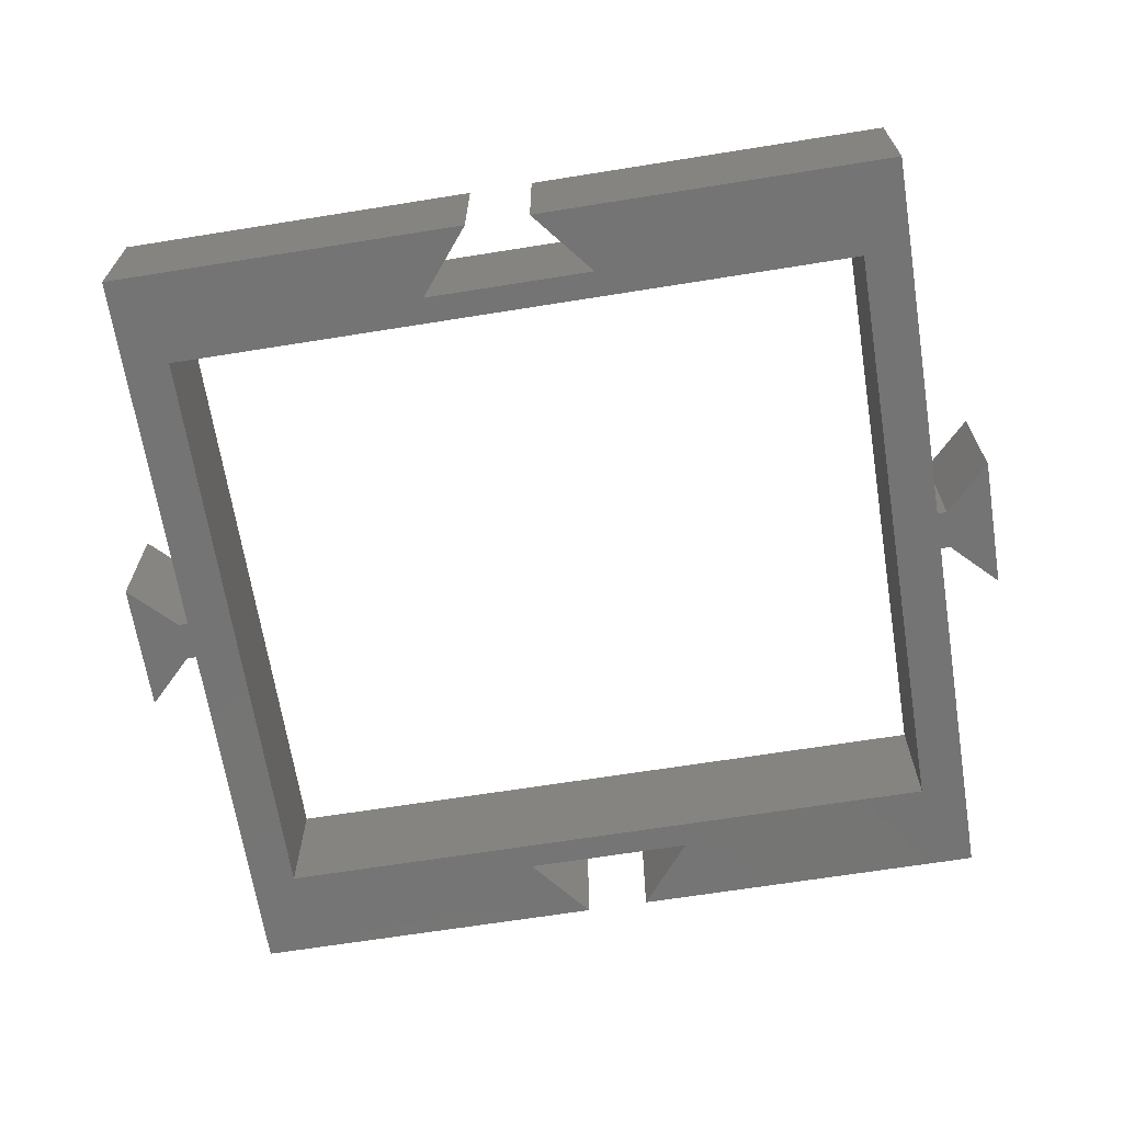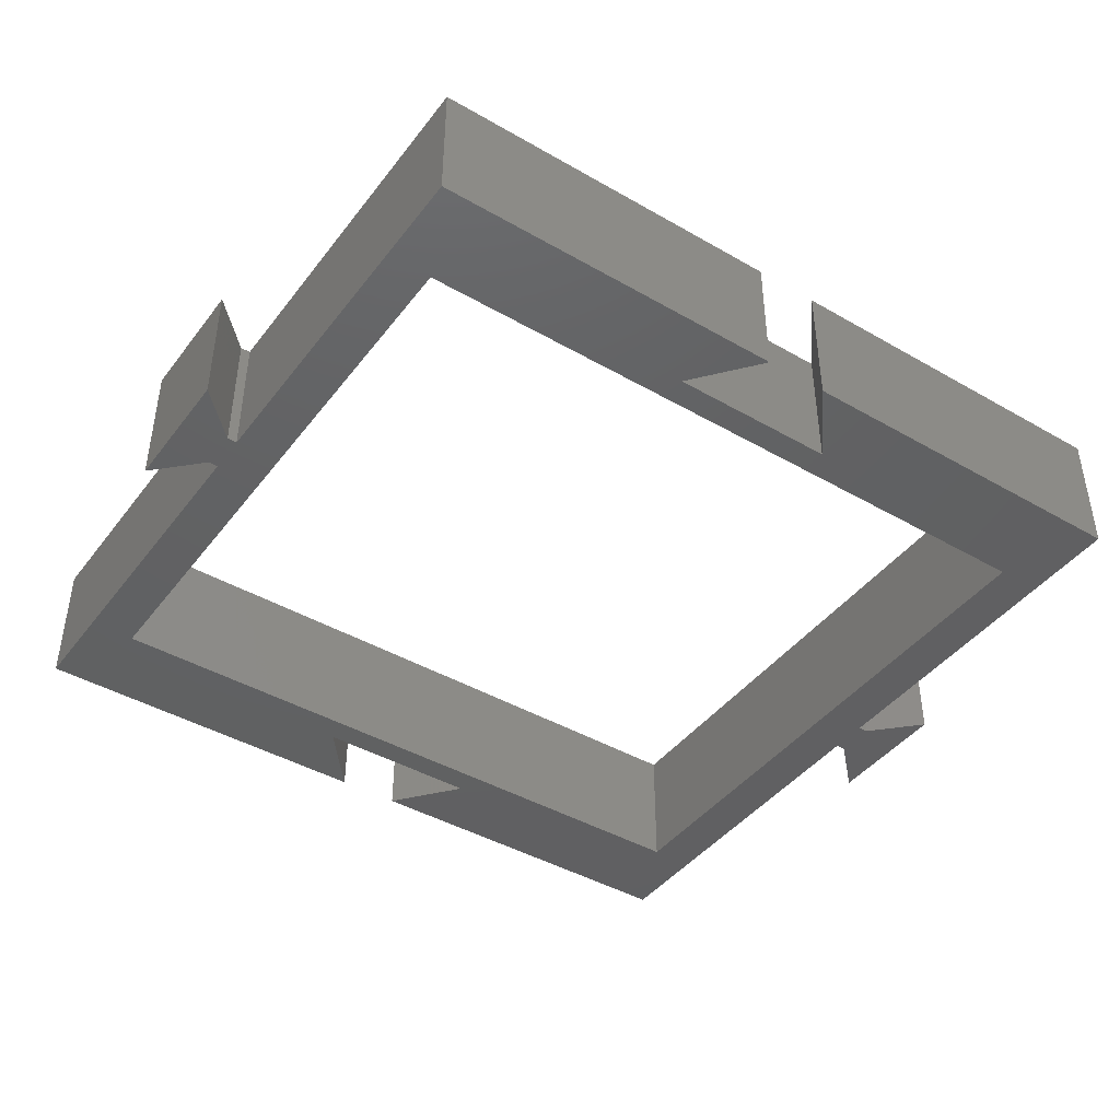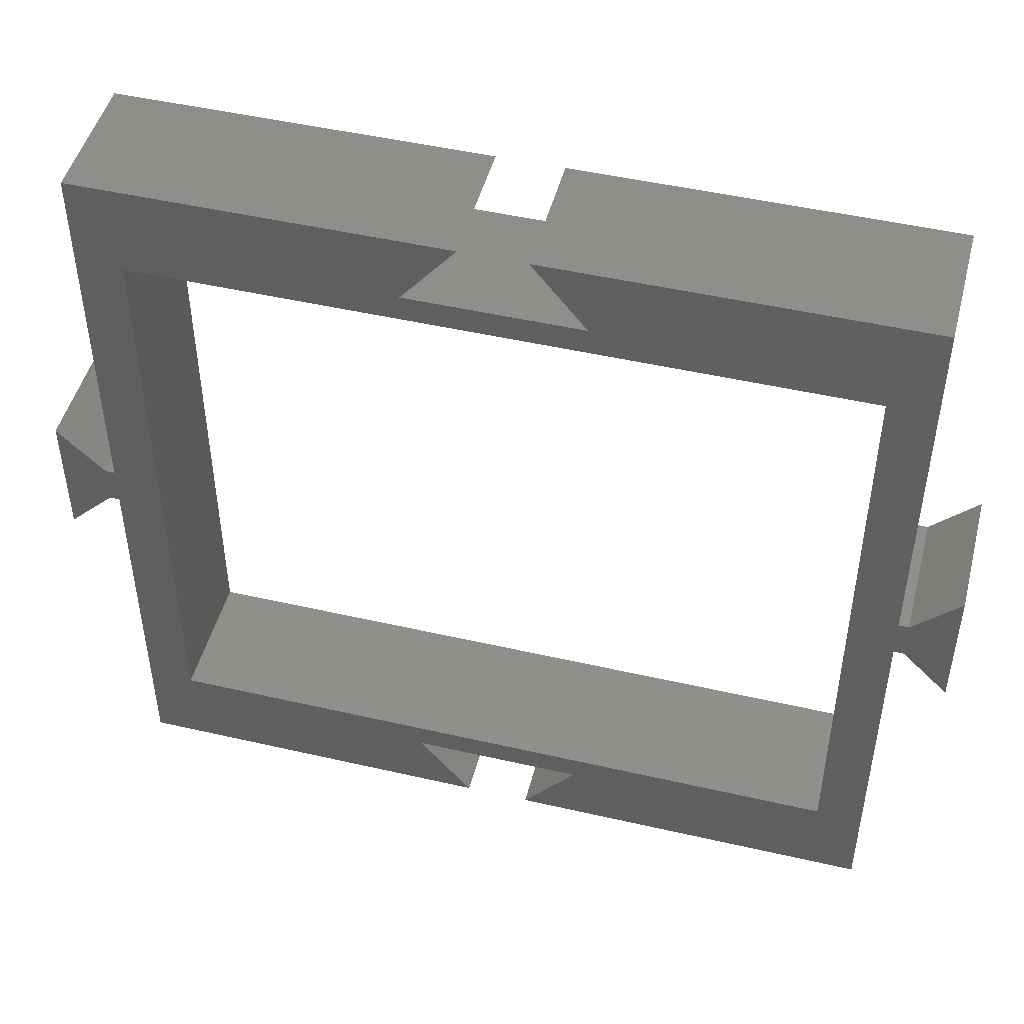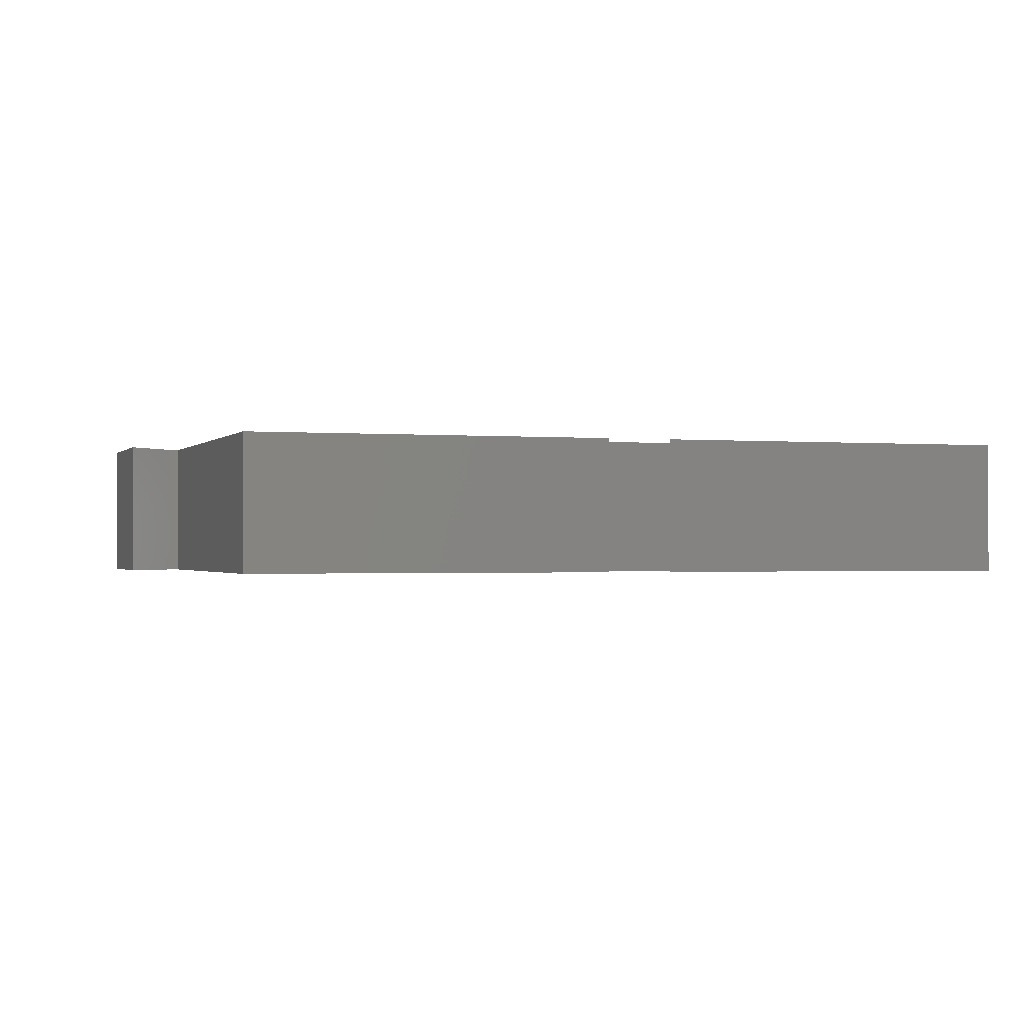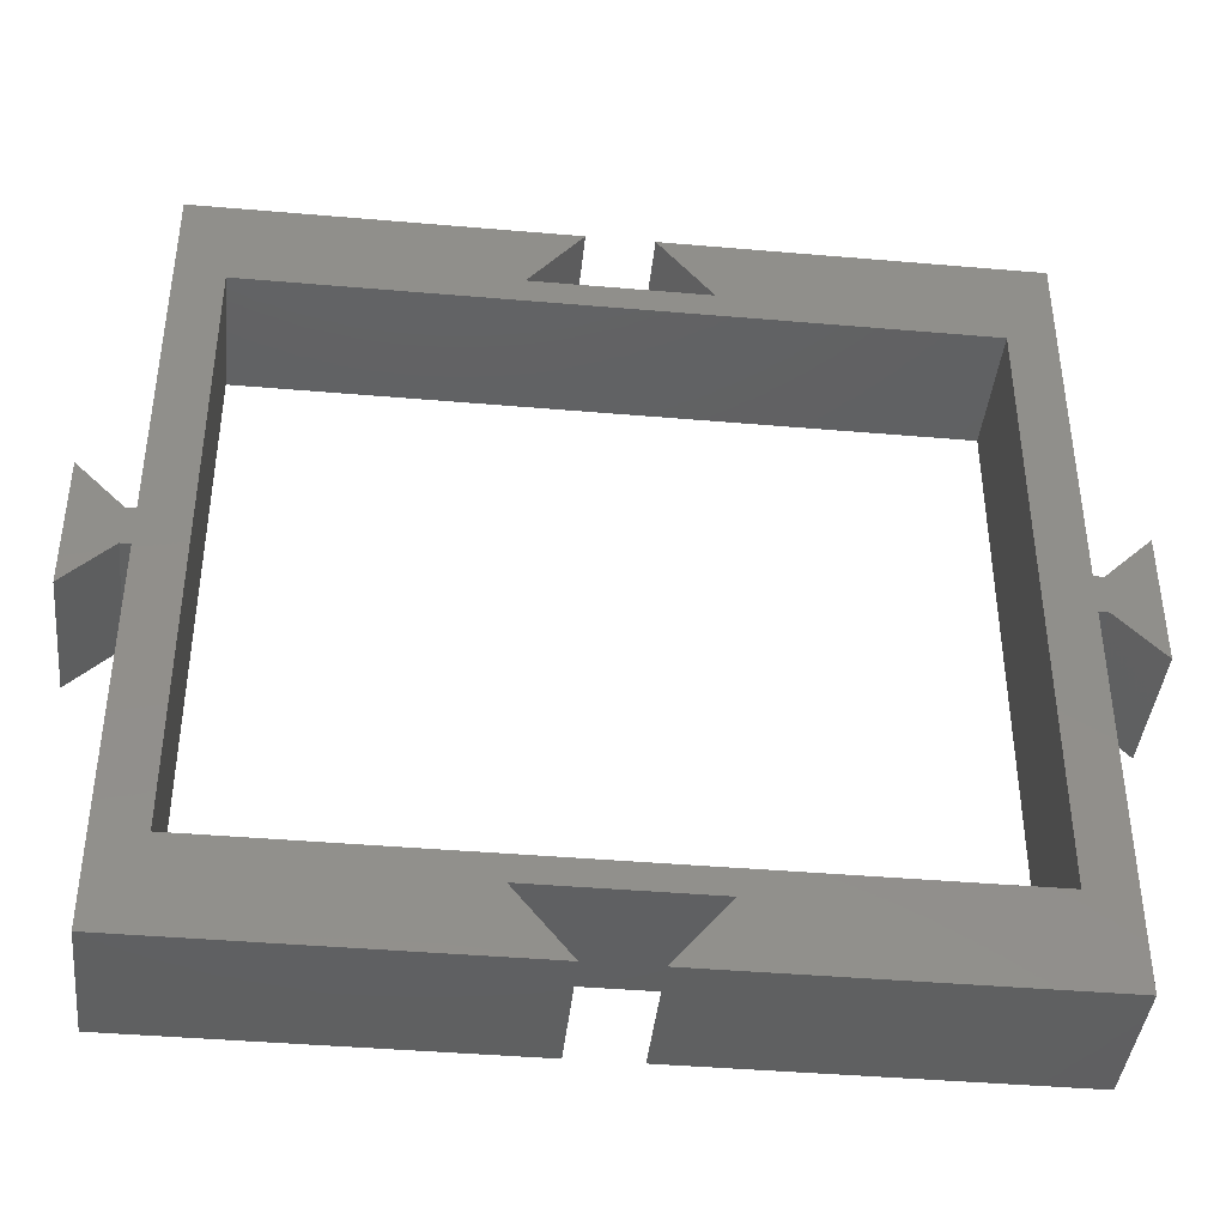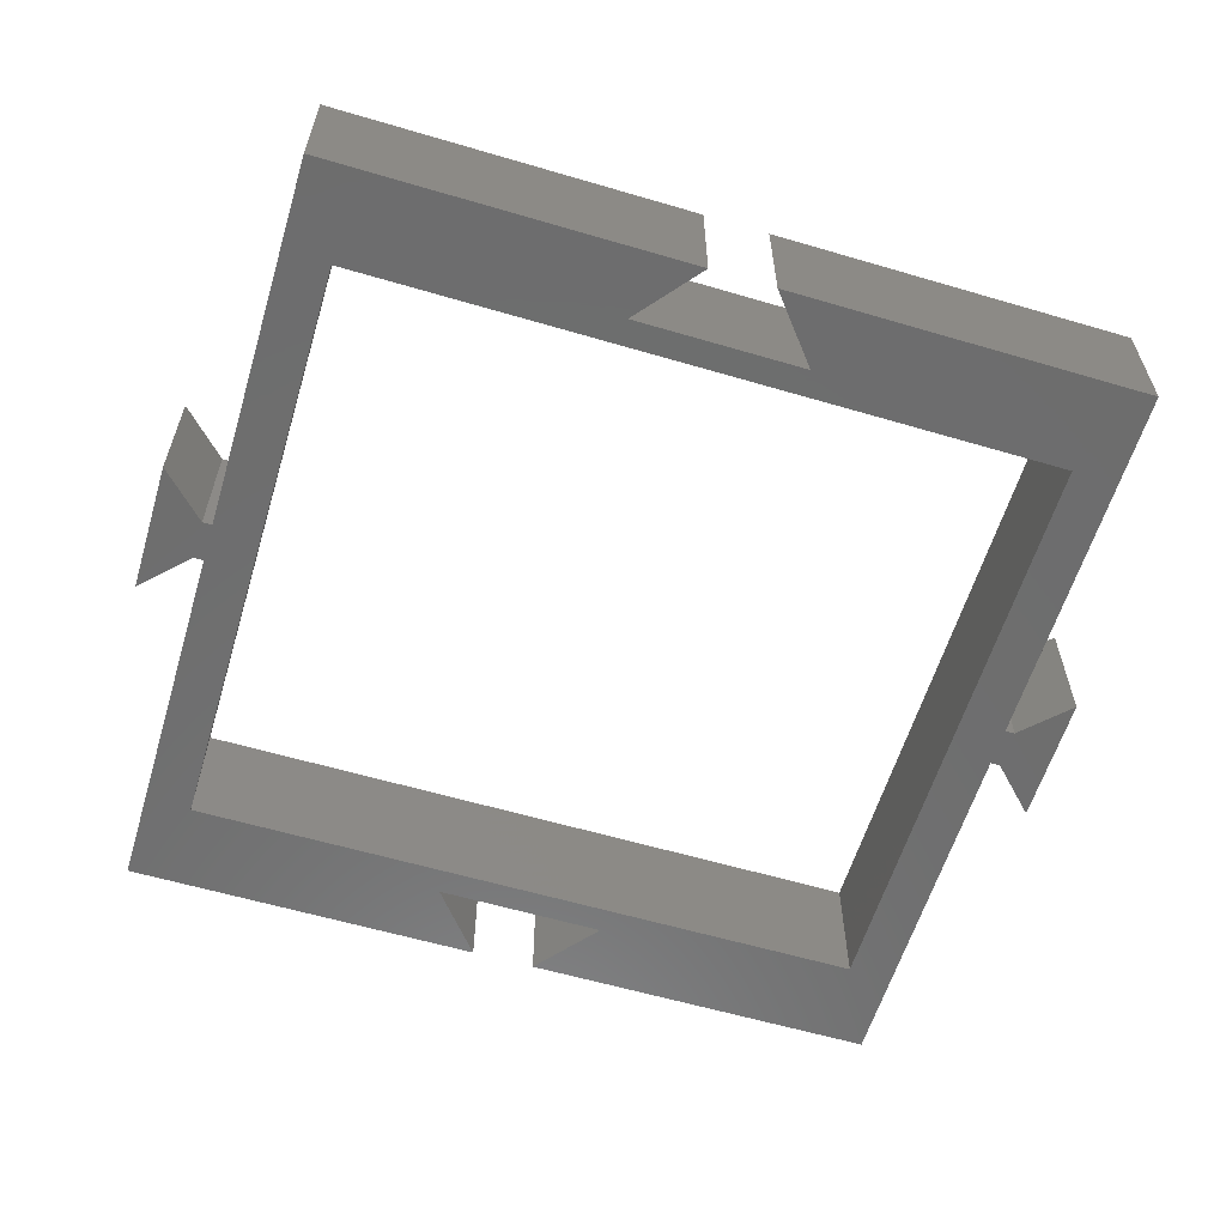
<metadata>
{"format":"stl","ext":"stl","renderer":"f3d","projection":"perspective","resolution":1024,"background":"white","views":[{"elev":-66.8,"azim":-170.9,"up":"+Z"},{"elev":-42.8,"azim":-34.4,"up":"+Z"},{"elev":47.9,"azim":14.5,"up":"+Y"},{"elev":-1.0,"azim":161.4,"up":"+Z"},{"elev":-41.2,"azim":-6.0,"up":"+Y"},{"elev":-59.8,"azim":-16.8,"up":"+Z"}]}
</metadata>
<code>
# stl→obj: 56 verts, 112 faces
v 30 1.5 10
v 30 30 0
v 30 30 10
v 30 1.5 0
v -30 30 10
v -6.5 25 10
v -2.438 30 10
v -30 1.5 10
v -26.5 23 10
v 26.5 -23 10
v -6.5 -25 10
v 6.5 -25 10
v -26.5 -23 10
v 26.5 23 10
v 30 -1.5 10
v 6.5 25 10
v 2.438 30 10
v 30.75 1.5 10
v 34.25 -5 10
v 34.25 5 10
v 30.75 -1.5 10
v 30 -30 10
v 2.438 -30 10
v -30 -30 10
v -30 -1.5 10
v -2.438 -30 10
v -30.75 1.5 10
v -30.75 -1.5 10
v -34.25 5 10
v -34.25 -5 10
v -30 -30 0
v -6.5 -25 0
v -2.438 -30 0
v -30 -1.5 0
v -26.5 -23 0
v 26.5 23 0
v -6.5 25 0
v 6.5 25 0
v -26.5 23 0
v 26.5 -23 0
v 30 -1.5 0
v 30 -30 0
v 6.5 -25 0
v 2.438 -30 0
v 30.75 -1.5 0
v 34.25 5 0
v 34.25 -5 0
v 30.75 1.5 0
v 2.438 30 0
v -30 30 0
v -30 1.5 0
v -2.438 30 0
v -30.75 -1.5 0
v -30.75 1.5 0
v -34.25 -5 0
v -34.25 5 0
f 1 2 3
f 2 1 4
f 5 6 7
f 8 9 5
f 6 5 9
f 10 11 12
f 11 10 13
f 14 1 3
f 1 14 15
f 10 15 14
f 3 16 14
f 16 3 17
f 18 19 20
f 18 21 19
f 1 21 18
f 21 1 15
f 15 10 22
f 12 22 10
f 22 12 23
f 6 14 16
f 14 6 9
f 24 11 13
f 9 8 13
f 25 13 8
f 11 24 26
f 24 13 25
f 27 25 8
f 27 28 25
f 29 28 27
f 28 29 30
f 31 32 33
f 34 35 31
f 32 31 35
f 36 37 38
f 37 36 39
f 40 41 42
f 41 40 4
f 36 4 40
f 42 43 40
f 43 42 44
f 45 46 47
f 45 48 46
f 41 48 45
f 48 41 4
f 4 36 2
f 38 2 36
f 2 38 49
f 32 40 43
f 40 32 35
f 50 37 39
f 35 34 39
f 51 39 34
f 37 50 52
f 50 39 51
f 53 51 34
f 53 54 51
f 55 54 53
f 54 55 56
f 51 5 50
f 5 51 8
f 52 5 7
f 5 52 50
f 2 17 3
f 17 2 49
f 39 14 9
f 14 39 36
f 38 6 16
f 6 38 37
f 38 17 49
f 17 38 16
f 6 52 7
f 52 6 37
f 31 25 34
f 25 31 24
f 22 41 15
f 41 22 42
f 44 22 23
f 22 44 42
f 31 26 24
f 26 31 33
f 40 13 10
f 13 40 35
f 32 12 11
f 12 32 43
f 26 32 11
f 32 26 33
f 44 12 43
f 12 44 23
f 55 29 56
f 29 55 30
f 30 53 28
f 53 30 55
f 27 56 29
f 56 27 54
f 53 25 28
f 25 53 34
f 51 27 8
f 27 51 54
f 13 39 9
f 39 13 35
f 19 46 20
f 46 19 47
f 48 20 46
f 20 48 18
f 47 21 45
f 21 47 19
f 48 1 18
f 1 48 4
f 41 21 15
f 21 41 45
f 40 14 36
f 14 40 10

</code>
